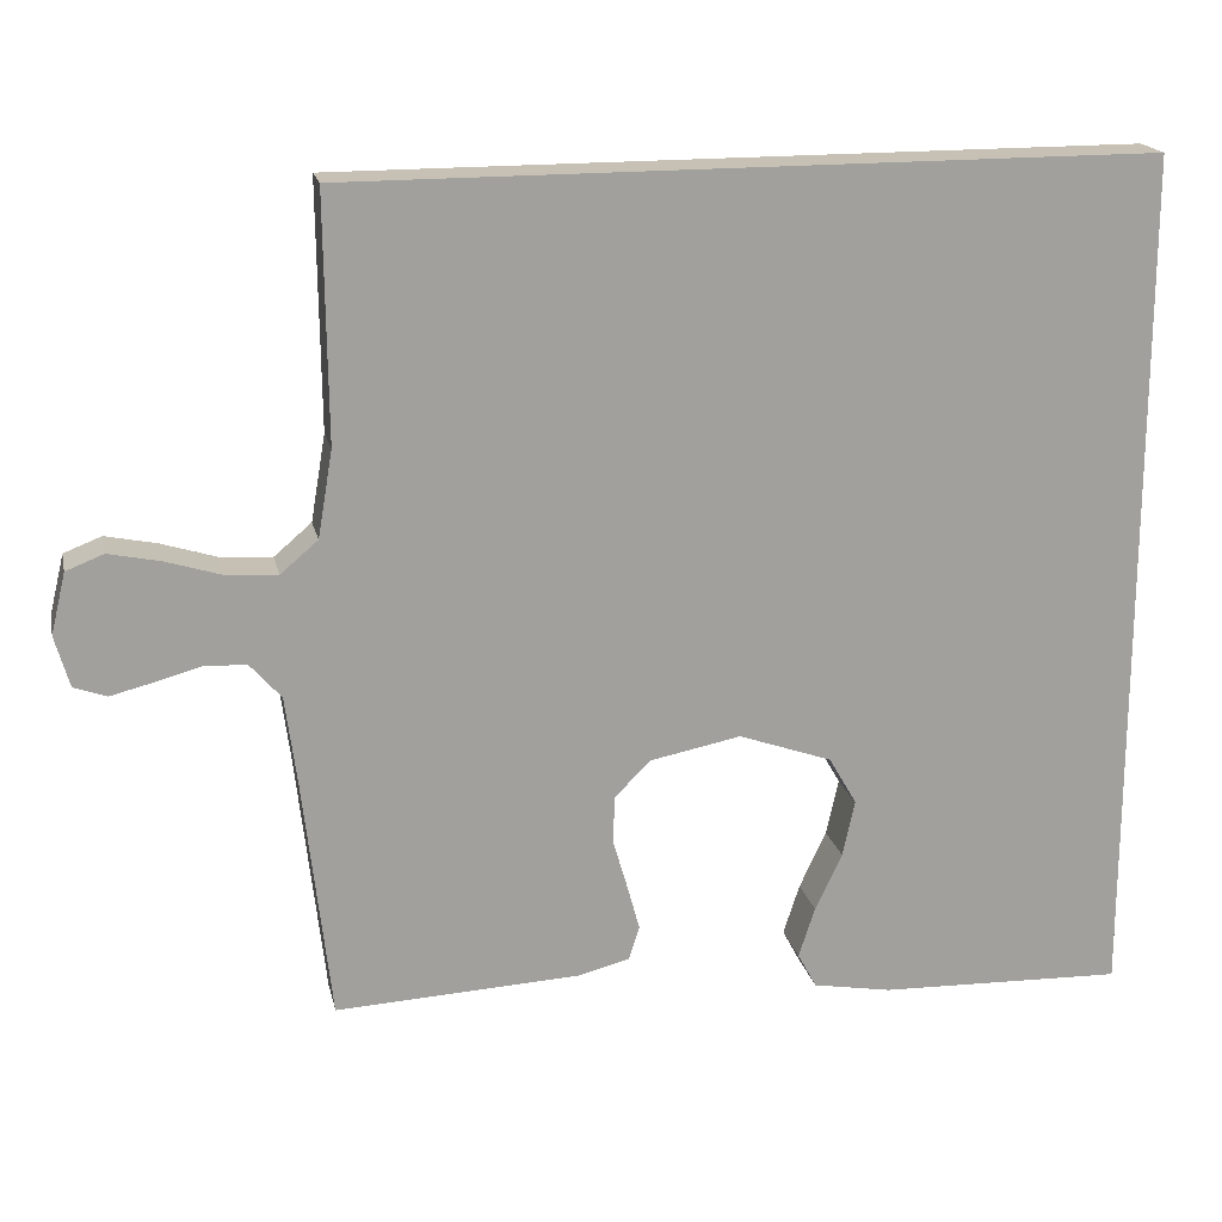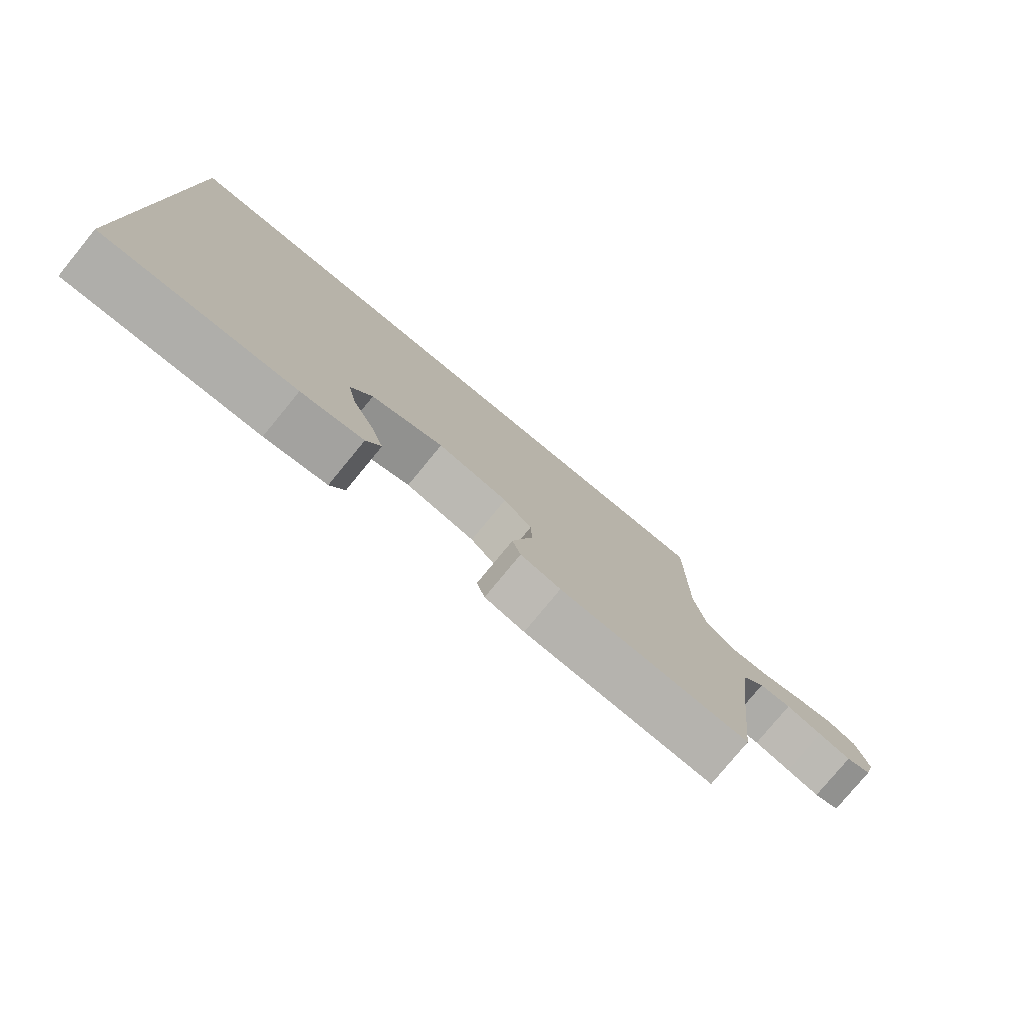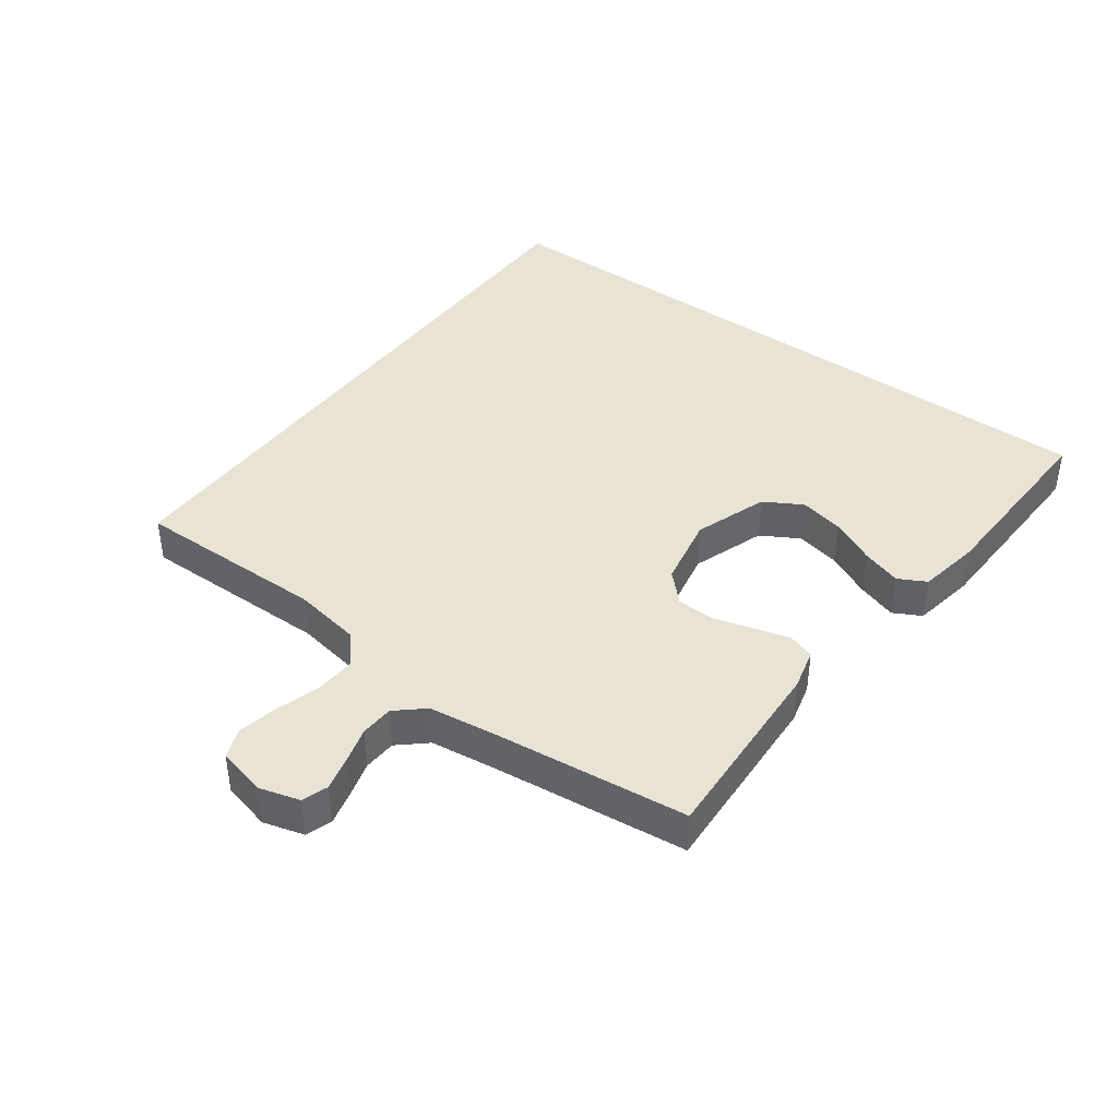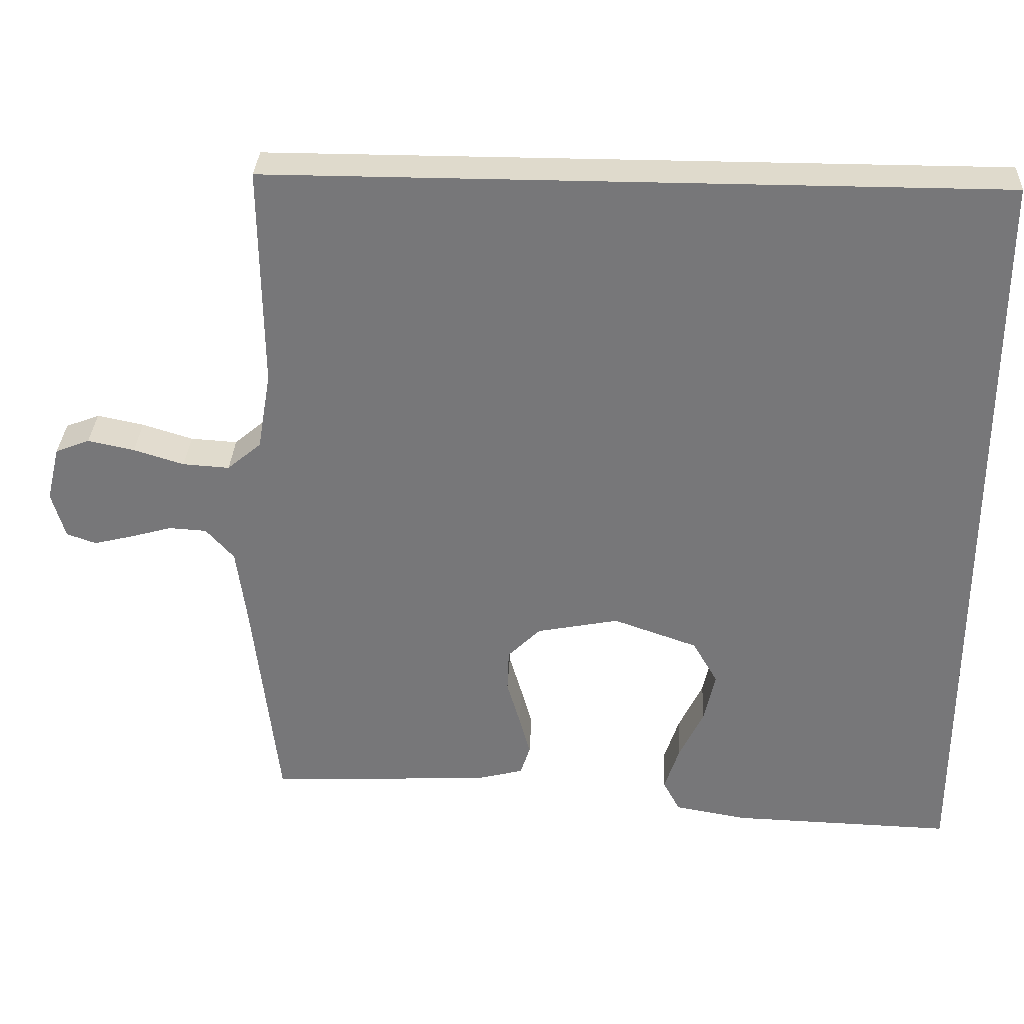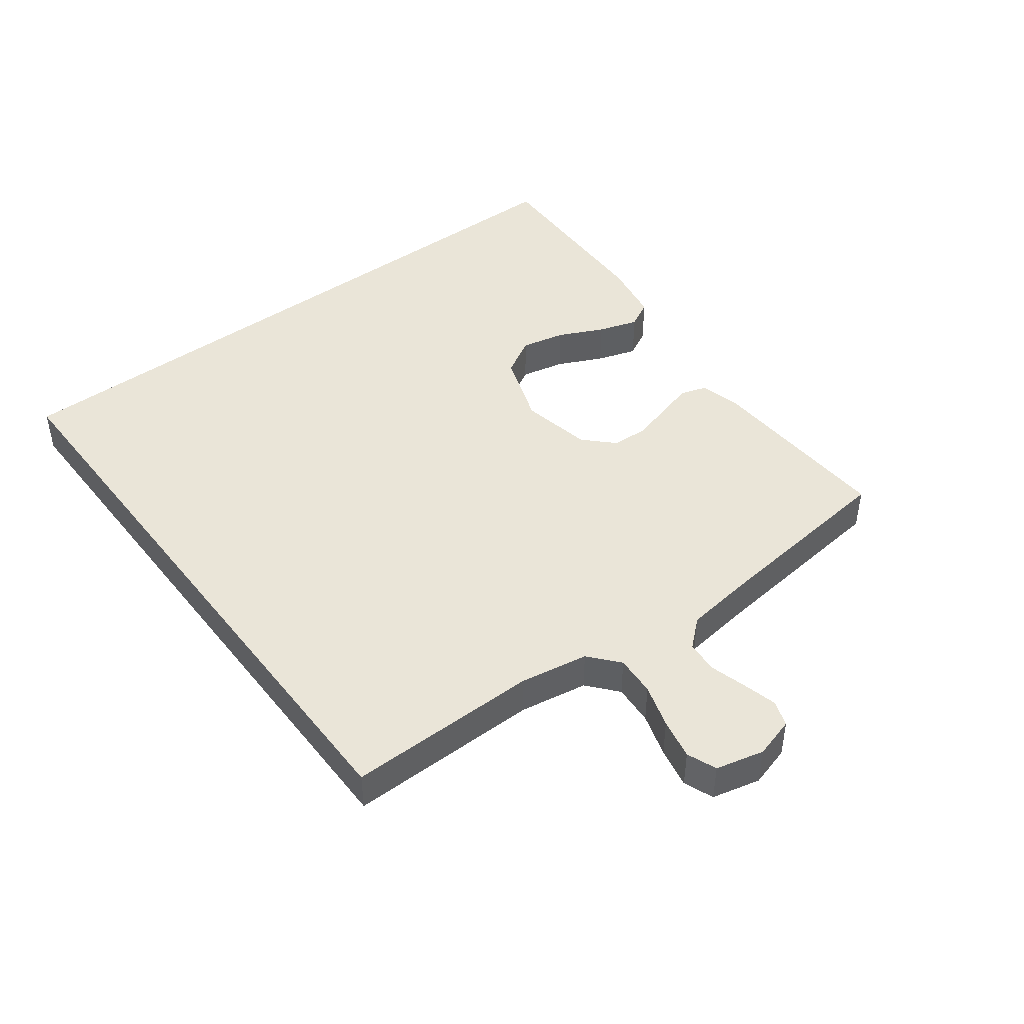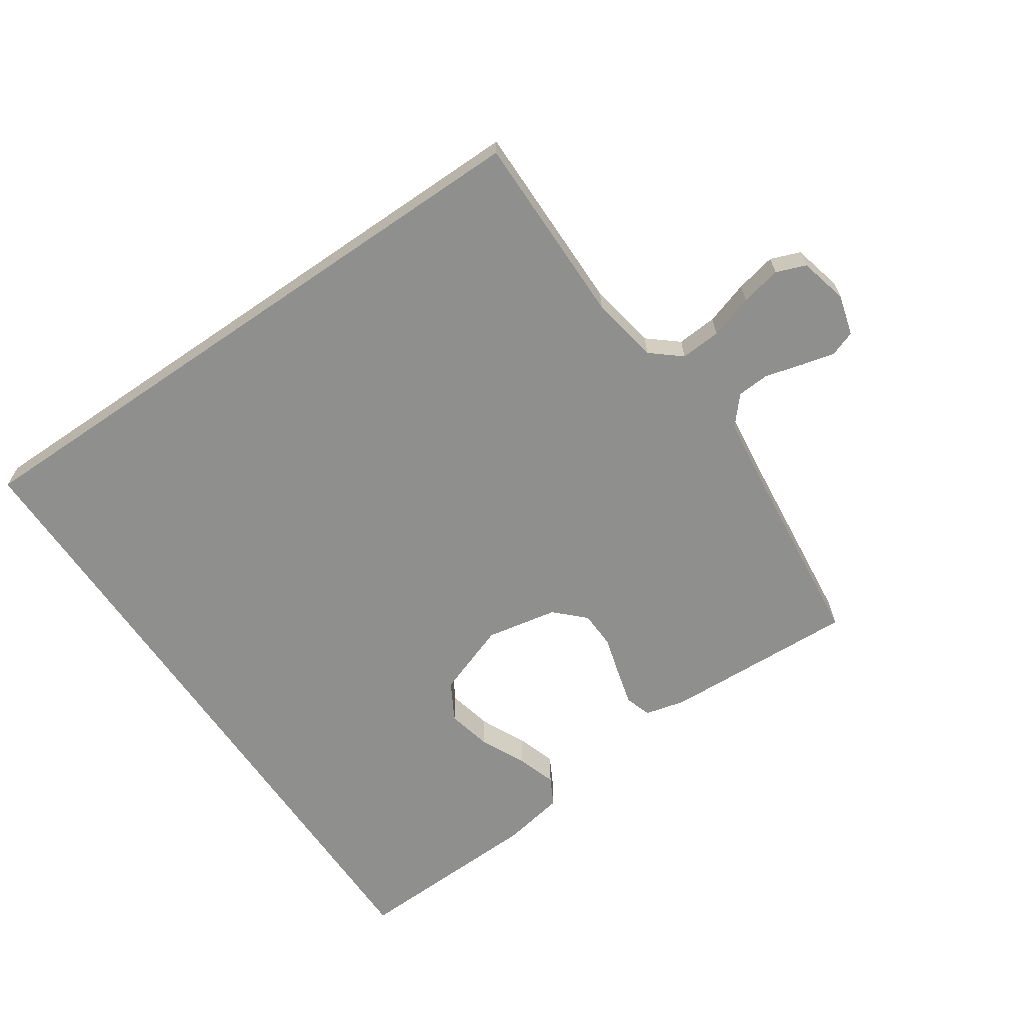
<metadata>
{"format":"obj","ext":"obj","renderer":"f3d","projection":"perspective","resolution":1024,"background":"white","views":[{"elev":18.5,"azim":167.7,"up":"+Z"},{"elev":-78.5,"azim":-39.4,"up":"+Z"},{"elev":41.3,"azim":126.3,"up":"+Y"},{"elev":32.5,"azim":-177.2,"up":"+Z"},{"elev":44.9,"azim":52.9,"up":"+Y"},{"elev":-65.3,"azim":34.5,"up":"+Y"}]}
</metadata>
<code>
v -0.5 0.07 0.5
v 0.485 0.07 0.5
v 0.482 0.07 0.2
v 0.5 0.07 0.094
v 0.546 0.07 0.055
v 0.609 0.07 0.059
v 0.677 0.07 0.08
v 0.74 0.07 0.093
v 0.786 0.07 0.075
v 0.804 0.07 0
v 0.786 0.07 -0.063
v 0.746 0.07 -0.077
v 0.694 0.07 -0.064
v 0.637 0.07 -0.048
v 0.586 0.07 -0.051
v 0.548 0.07 -0.094
v 0.534 0.07 -0.2
v 0.5 0.07 -0.5
v 0.2 0.07 -0.485
v 0.137 0.07 -0.469
v 0.124 0.07 -0.428
v 0.139 0.07 -0.373
v 0.157 0.07 -0.311
v 0.155 0.07 -0.253
v 0.111 0.07 -0.209
v 0 0.07 -0.187
v -0.114 0.07 -0.227
v -0.148 0.07 -0.286
v -0.133 0.07 -0.355
v -0.1 0.07 -0.425
v -0.08 0.07 -0.487
v -0.103 0.07 -0.53
v -0.2 0.07 -0.547
v -0.5 0.07 -0.556
v -0.5 0 0.5
v 0.485 0 0.5
v 0.482 0 0.2
v 0.5 0 0.094
v 0.546 0 0.055
v 0.609 0 0.059
v 0.677 0 0.08
v 0.74 0 0.093
v 0.786 0 0.075
v 0.804 0 0
v 0.786 0 -0.063
v 0.746 0 -0.077
v 0.694 0 -0.064
v 0.637 0 -0.048
v 0.586 0 -0.051
v 0.548 0 -0.094
v 0.534 0 -0.2
v 0.5 0 -0.5
v 0.2 0 -0.485
v 0.137 0 -0.469
v 0.124 0 -0.428
v 0.139 0 -0.373
v 0.157 0 -0.311
v 0.155 0 -0.253
v 0.111 0 -0.209
v 0 0 -0.187
v -0.114 0 -0.227
v -0.148 0 -0.286
v -0.133 0 -0.355
v -0.1 0 -0.425
v -0.08 0 -0.487
v -0.103 0 -0.53
v -0.2 0 -0.547
v -0.5 0 -0.556
f 29 30 31 32
f 28 29 32 33
f 20 21 22 23
f 18 19 20 23
f 17 18 23 24
f 16 17 24 25
f 11 12 13 14
f 9 10 11 14
f 9 14 15
f 6 7 8 9
f 6 9 15
f 5 6 15 16
f 1 2 3
f 1 3 4
f 28 33 34 1
f 5 16 25 26
f 5 26 27
f 4 5 27
f 1 4 27
f 1 27 28
f 66 65 64 63
f 67 66 63 62
f 57 56 55 54
f 57 54 53 52
f 58 57 52 51
f 59 58 51 50
f 48 47 46 45
f 48 45 44 43
f 49 48 43
f 43 42 41 40
f 49 43 40
f 50 49 40 39
f 37 36 35
f 38 37 35
f 35 68 67 62
f 60 59 50 39
f 61 60 39
f 61 39 38
f 61 38 35
f 62 61 35
f 1 35 36 2
f 2 36 37 3
f 3 37 38 4
f 4 38 39 5
f 5 39 40 6
f 6 40 41 7
f 7 41 42 8
f 8 42 43 9
f 9 43 44 10
f 10 44 45 11
f 11 45 46 12
f 12 46 47 13
f 13 47 48 14
f 14 48 49 15
f 15 49 50 16
f 16 50 51 17
f 17 51 52 18
f 18 52 53 19
f 19 53 54 20
f 20 54 55 21
f 21 55 56 22
f 22 56 57 23
f 23 57 58 24
f 24 58 59 25
f 25 59 60 26
f 26 60 61 27
f 27 61 62 28
f 28 62 63 29
f 29 63 64 30
f 30 64 65 31
f 31 65 66 32
f 32 66 67 33
f 33 67 68 34
f 34 68 35 1

</code>
